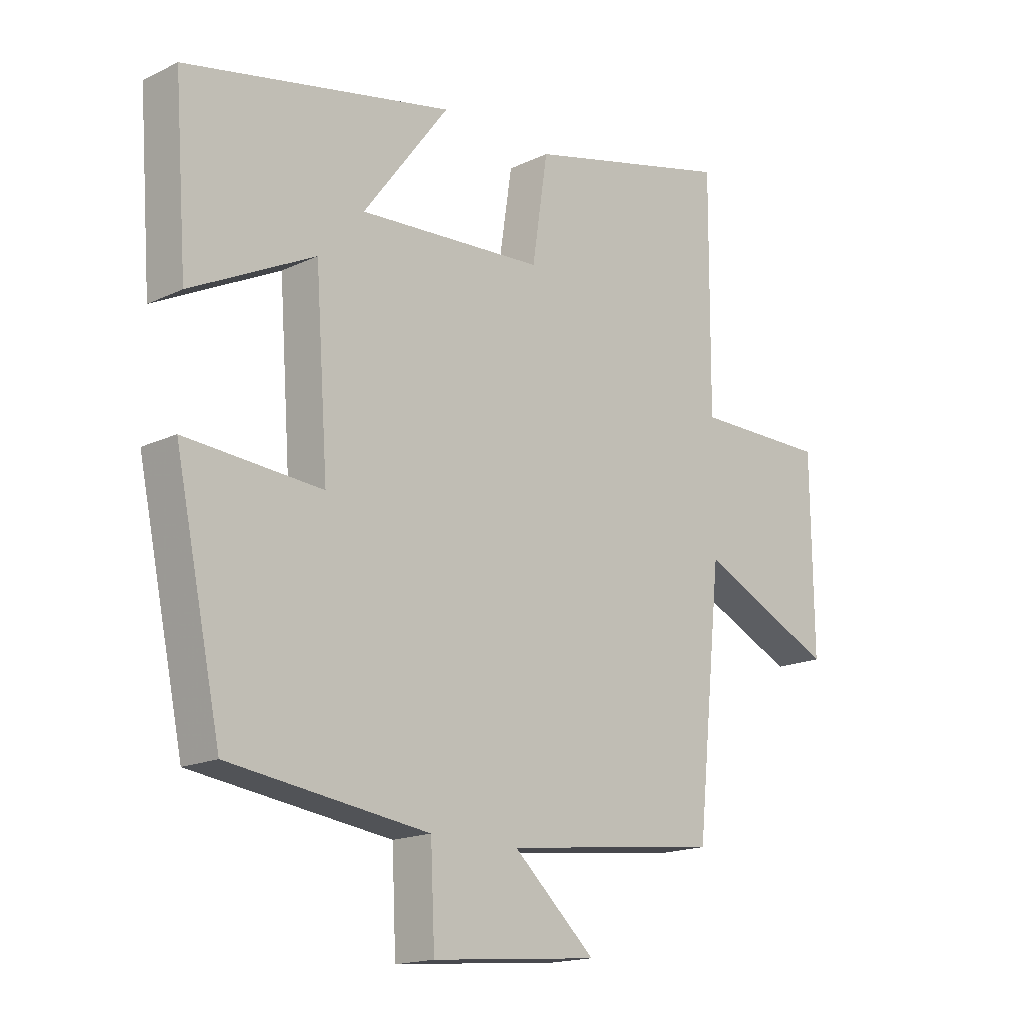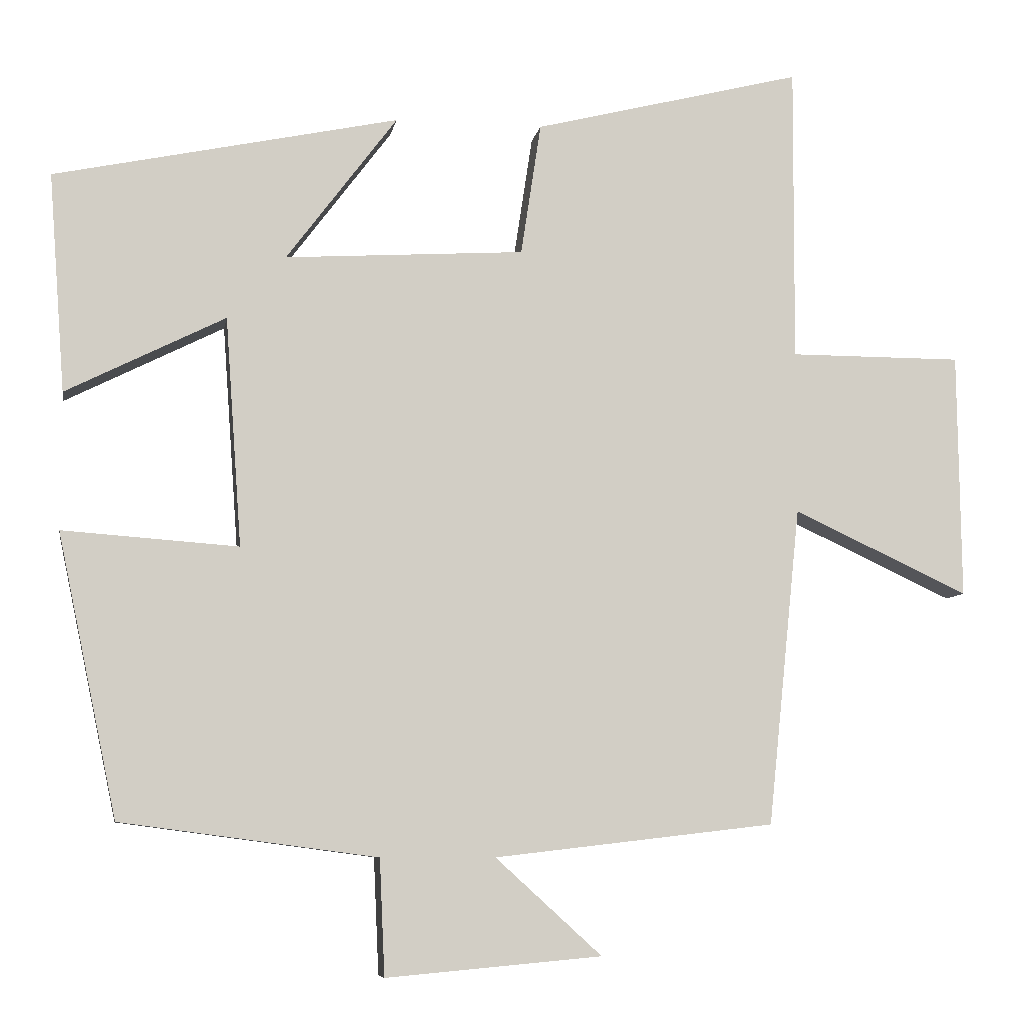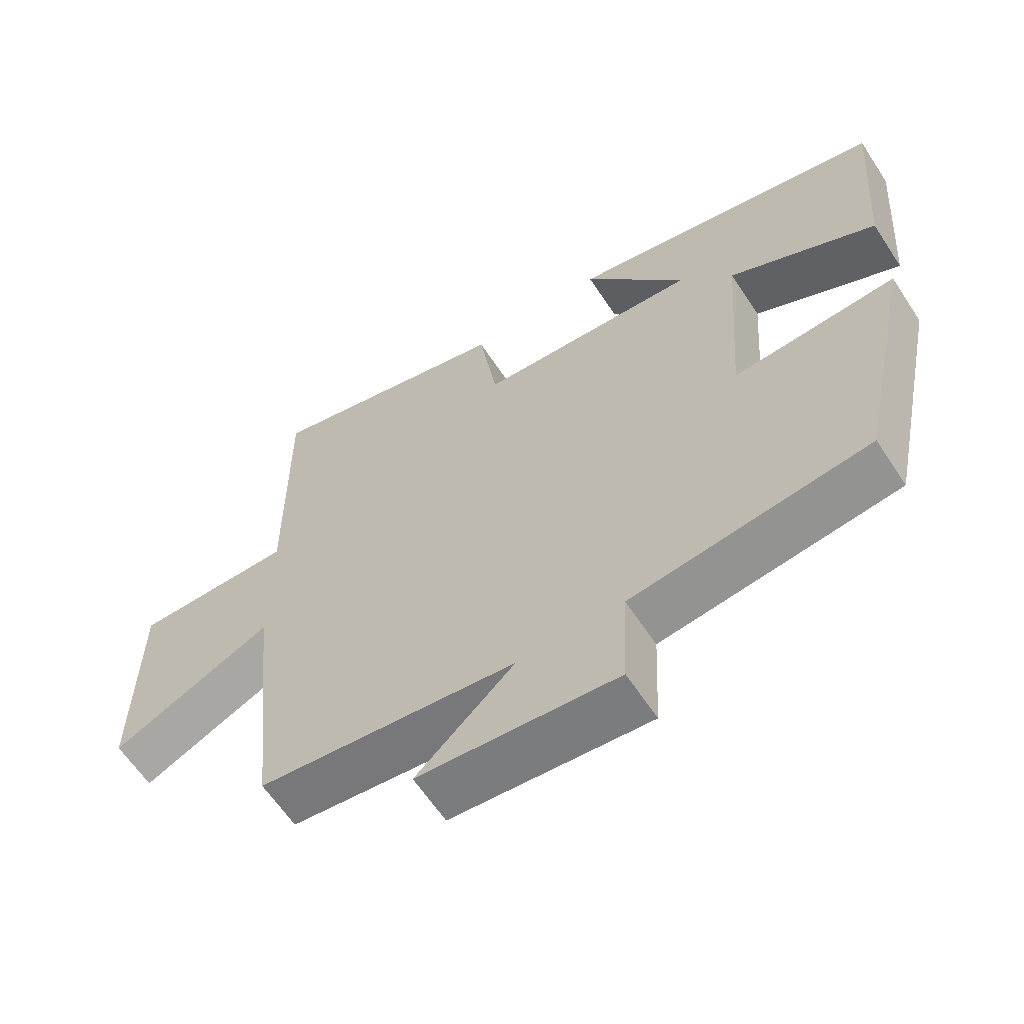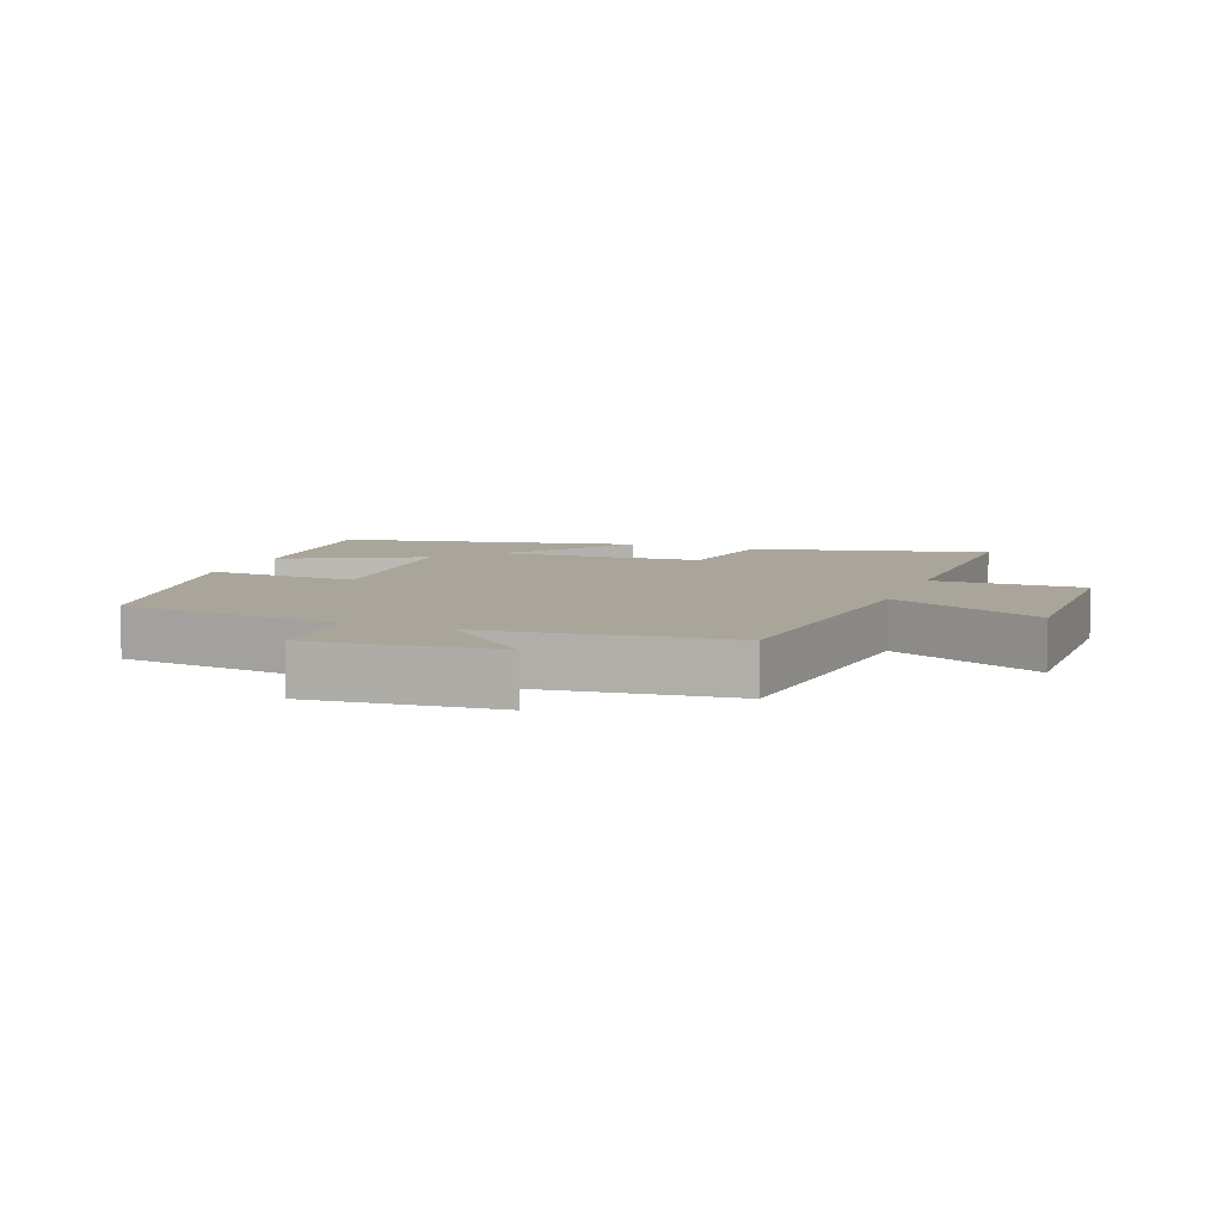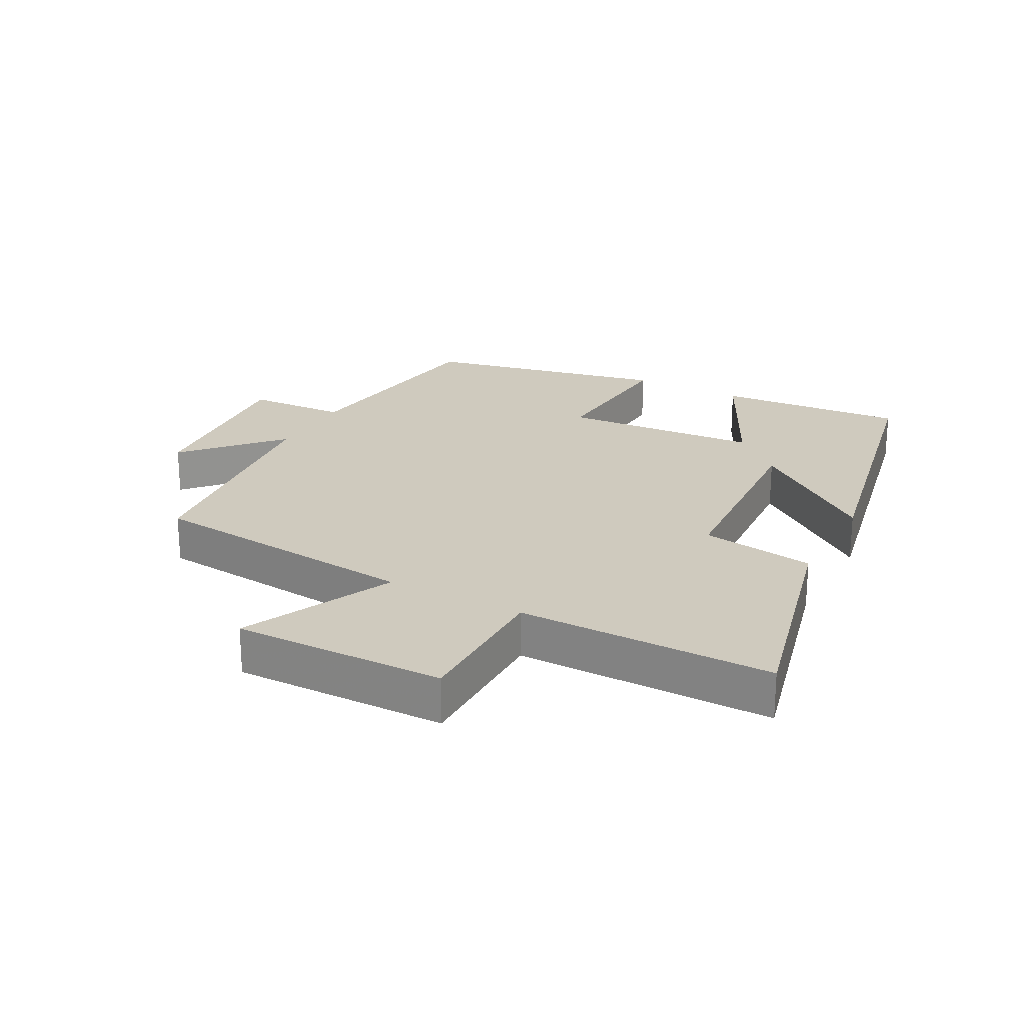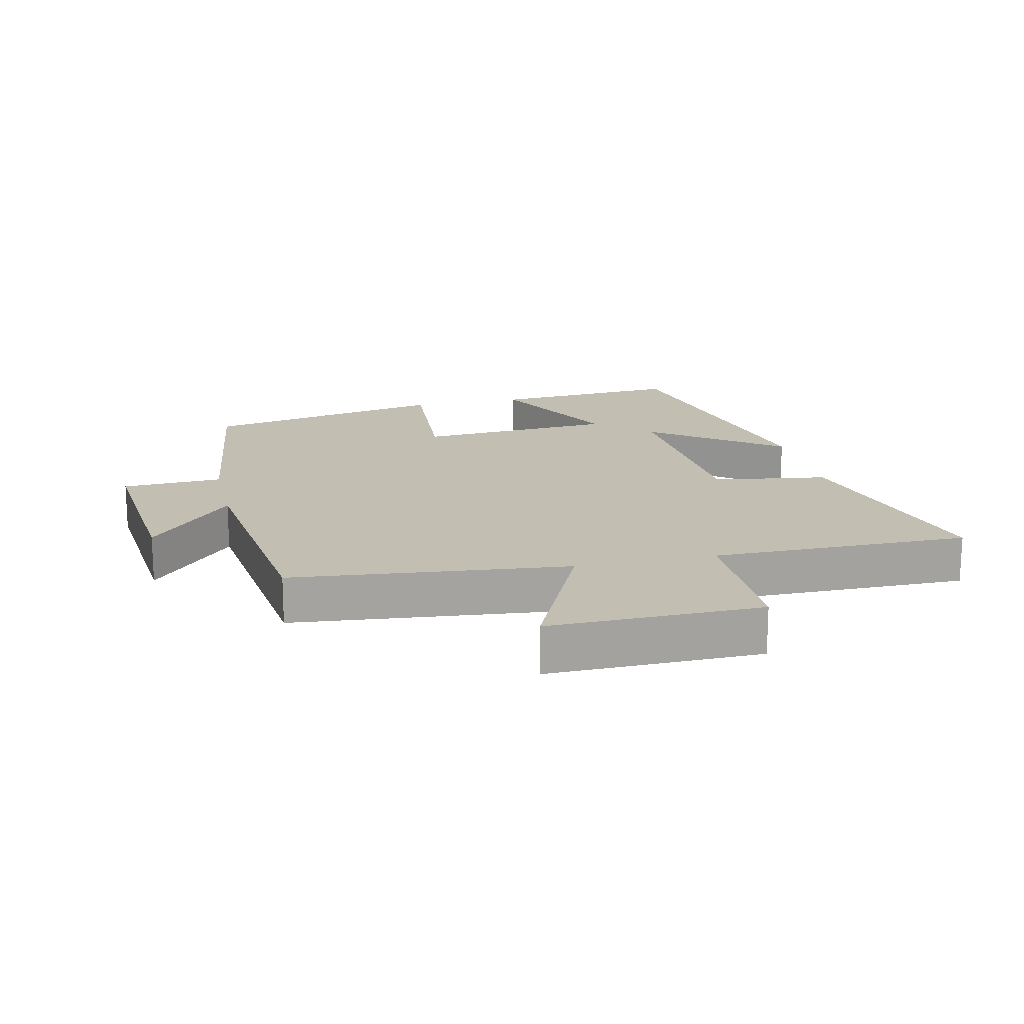
<metadata>
{"format":"obj","ext":"obj","renderer":"f3d","projection":"perspective","resolution":1024,"background":"white","views":[{"elev":-16.7,"azim":134.0,"up":"+Z"},{"elev":-7.6,"azim":170.5,"up":"+Z"},{"elev":-62.0,"azim":33.2,"up":"+Z"},{"elev":7.6,"azim":-159.1,"up":"+Y"},{"elev":23.2,"azim":-61.8,"up":"+Y"},{"elev":17.3,"azim":-102.9,"up":"+Y"}]}
</metadata>
<code>
v -0.456 0.07 -0.456
v -0.5 0.07 -0.028
v -0.736 0.07 -0.138
v -0.732 0.07 0.192
v -0.5 0.07 0.192
v -0.502 0.07 0.59
v -0.141 0.07 0.5
v -0.114 0.07 0.322
v 0.208 0.07 0.302
v 0.059 0.07 0.5
v 0.522 0.07 0.403
v 0.5 0.07 0.109
v 0.286 0.07 0.216
v 0.264 0.07 -0.092
v 0.5 0.07 -0.075
v 0.42 0.07 -0.454
v 0.075 0.07 -0.5
v 0.068 0.07 -0.656
v -0.222 0.07 -0.63
v -0.079 0.07 -0.5
v -0.456 0 -0.456
v -0.5 0 -0.028
v -0.736 0 -0.138
v -0.732 0 0.192
v -0.5 0 0.192
v -0.502 0 0.59
v -0.141 0 0.5
v -0.114 0 0.322
v 0.208 0 0.302
v 0.059 0 0.5
v 0.522 0 0.403
v 0.5 0 0.109
v 0.286 0 0.216
v 0.264 0 -0.092
v 0.5 0 -0.075
v 0.42 0 -0.454
v 0.075 0 -0.5
v 0.068 0 -0.656
v -0.222 0 -0.63
v -0.079 0 -0.5
f 17 18 19 20
f 17 20 1
f 16 17 1
f 15 16 1
f 14 15 1
f 13 14 1 2
f 11 12 13
f 10 11 13
f 9 10 13
f 8 9 13 2
f 5 6 7 8
f 5 8 2 3
f 3 4 5
f 40 39 38 37
f 21 40 37
f 21 37 36
f 21 36 35
f 21 35 34
f 22 21 34 33
f 33 32 31
f 33 31 30
f 33 30 29
f 22 33 29 28
f 28 27 26 25
f 23 22 28 25
f 25 24 23
f 1 21 22 2
f 2 22 23 3
f 3 23 24 4
f 4 24 25 5
f 5 25 26 6
f 6 26 27 7
f 7 27 28 8
f 8 28 29 9
f 9 29 30 10
f 10 30 31 11
f 11 31 32 12
f 12 32 33 13
f 13 33 34 14
f 14 34 35 15
f 15 35 36 16
f 16 36 37 17
f 17 37 38 18
f 18 38 39 19
f 19 39 40 20
f 20 40 21 1

</code>
